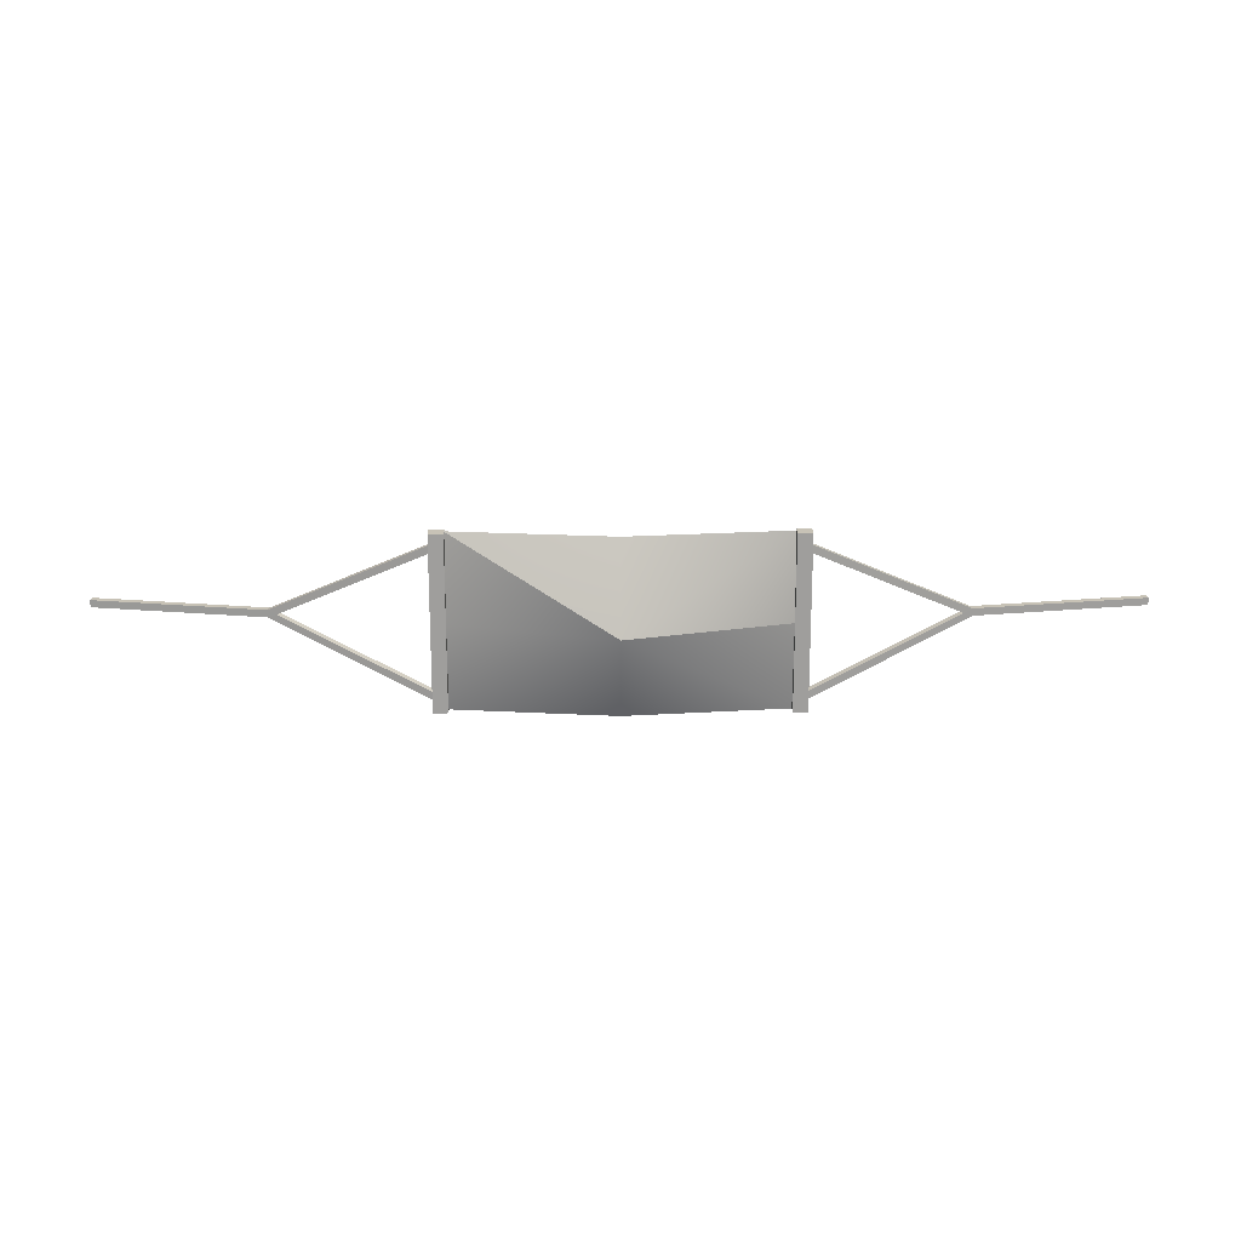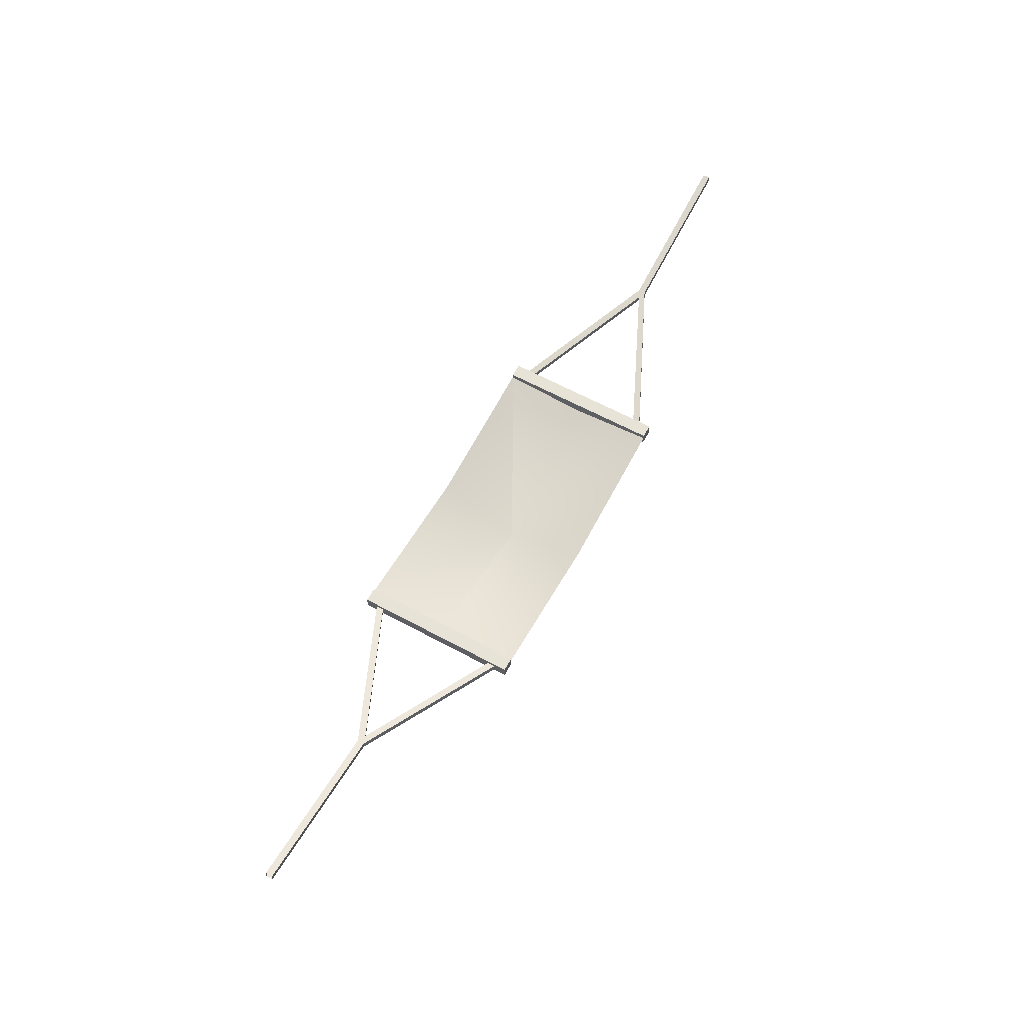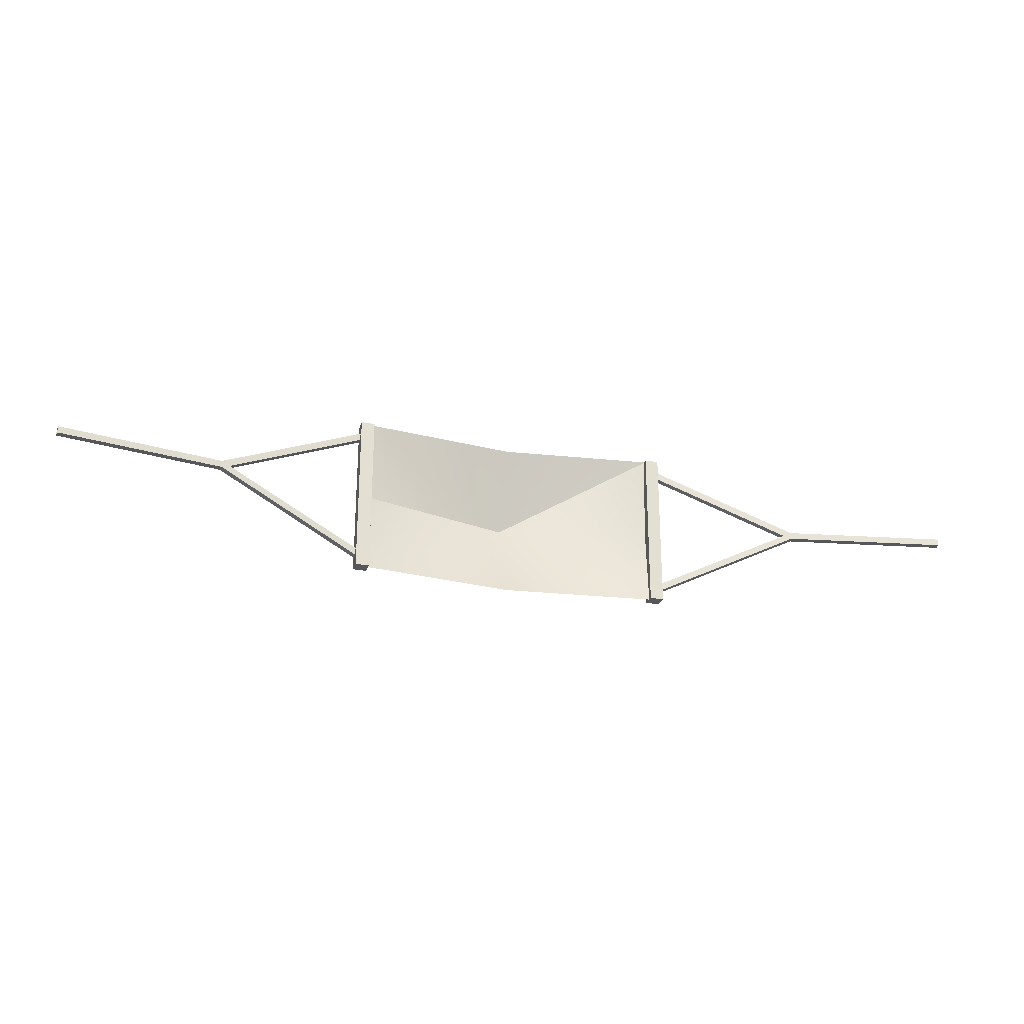
<metadata>
{"format":"obj","ext":"obj","renderer":"f3d","projection":"perspective","resolution":1024,"background":"white","views":[{"elev":19.2,"azim":179.6,"up":"+Y"},{"elev":62.2,"azim":-61.2,"up":"+Z"},{"elev":-26.4,"azim":-15.7,"up":"+Y"}]}
</metadata>
<code>
g Gamak_Paradise
v 0 -8.343e-11 -0.0023
v 0.01391 -0.0075 0.002257
v 0 -0.0075 0.0006963
v 0.01391 1.707e-10 0.001697
v -0.01391 -0.0075 0.0023
v -0.01391 1.707e-10 0.001697
v 0.01391 0.0075 0.002257
v 0 -8.343e-11 -0.0023
v -0.01391 0.0075 0.0023
v 0 0.0075 0.0006963
v -0.01391 1.707e-10 0.001697
v 0.01391 0.0075 0.002257
v 0.02758 7.746e-05 0.003816
v 0.01489 -0.00652 0.001615
v 0.02832 -0.000195 0.003945
v 0.01464 -0.005958 0.00157
v 0.02748 7.746e-05 0.004427
v 0.01479 -0.00652 0.002226
v 0.01453 -0.005958 0.00218
v 0.02821 -0.000195 0.004556
v 0.02748 7.746e-05 0.004427
v 0.01464 -0.005958 0.00157
v 0.02758 7.746e-05 0.003816
v 0.01453 -0.005958 0.00218
v 0.01479 -0.00652 0.002226
v 0.02832 -0.000195 0.003945
v 0.01489 -0.00652 0.001615
v 0.02821 -0.000195 0.004556
v 0.01489 0.006593 0.001615
v 0.02758 7.746e-05 0.003816
v 0.02832 0.000425 0.003945
v 0.01464 0.006031 0.00157
v 0.01479 0.006593 0.002226
v 0.02748 7.746e-05 0.004427
v 0.01453 0.006031 0.00218
v 0.02821 0.000425 0.004556
v 0.01479 0.006593 0.002226
v 0.02832 0.000425 0.003945
v 0.02821 0.000425 0.004556
v 0.01489 0.006593 0.001615
v 0.02748 7.746e-05 0.004427
v 0.01464 0.006031 0.00157
v 0.01453 0.006031 0.00218
v 0.02758 7.746e-05 0.003816
v 0.04309 0.000425 0.00655
v 0.02832 -0.000195 0.003945
v 0.04309 -0.000195 0.00655
v 0.02832 0.000425 0.003945
v 0.02758 7.746e-05 0.003816
v 0.04298 0.000425 0.007161
v 0.02821 -0.000195 0.004556
v 0.02821 0.000425 0.004556
v 0.04298 -0.000195 0.007161
v 0.02748 7.746e-05 0.004427
v 0.04298 0.000425 0.007161
v 0.02832 0.000425 0.003945
v 0.04309 0.000425 0.00655
v 0.02821 0.000425 0.004556
v 0.02821 -0.000195 0.004556
v 0.04309 -0.000195 0.00655
v 0.02832 -0.000195 0.003945
v 0.04298 -0.000195 0.007161
v 0.01383 0.0075 0.001425
v 0.01508 -0.0075 0.001425
v 0.01508 0.0075 0.001425
v 0.01383 -0.0075 0.001425
v 0.01383 0.0075 0.002675
v 0.01508 -0.0075 0.002675
v 0.01383 -0.0075 0.002675
v 0.01508 0.0075 0.002675
v 0.01383 -0.0075 0.002675
v 0.01508 -0.0075 0.001425
v 0.01383 -0.0075 0.001425
v 0.01508 -0.0075 0.002675
v 0.01383 0.0075 0.002675
v 0.01383 -0.0075 0.001425
v 0.01383 0.0075 0.001425
v 0.01383 -0.0075 0.002675
v 0.01508 0.0075 0.002675
v 0.01383 0.0075 0.001425
v 0.01508 0.0075 0.001425
v 0.01383 0.0075 0.002675
v 0.01508 -0.0075 0.002675
v 0.01508 0.0075 0.001425
v 0.01508 -0.0075 0.001425
v 0.01508 0.0075 0.002675
v -0.02758 7.746e-05 0.003816
v -0.01489 -0.00652 0.001615
v -0.01464 -0.005958 0.00157
v -0.02832 -0.000195 0.003945
v -0.02748 7.746e-05 0.004427
v -0.01479 -0.00652 0.002226
v -0.02821 -0.000195 0.004556
v -0.01453 -0.005958 0.00218
v -0.02748 7.746e-05 0.004427
v -0.01464 -0.005958 0.00157
v -0.01453 -0.005958 0.00218
v -0.02758 7.746e-05 0.003816
v -0.01479 -0.00652 0.002226
v -0.02832 -0.000195 0.003945
v -0.02821 -0.000195 0.004556
v -0.01489 -0.00652 0.001615
v -0.01489 0.006593 0.001615
v -0.02758 7.746e-05 0.003816
v -0.01464 0.006031 0.00157
v -0.02832 0.000425 0.003945
v -0.01479 0.006593 0.002226
v -0.02748 7.746e-05 0.004427
v -0.02821 0.000425 0.004556
v -0.01453 0.006031 0.00218
v -0.01479 0.006593 0.002226
v -0.02832 0.000425 0.003945
v -0.01489 0.006593 0.001615
v -0.02821 0.000425 0.004556
v -0.02748 7.746e-05 0.004427
v -0.01464 0.006031 0.00157
v -0.02758 7.746e-05 0.003816
v -0.01453 0.006031 0.00218
v -0.04309 0.000425 0.00655
v -0.02832 -0.000195 0.003945
v -0.02832 0.000425 0.003945
v -0.04309 -0.000195 0.00655
v -0.02758 7.746e-05 0.003816
v -0.04298 0.000425 0.007161
v -0.02821 -0.000195 0.004556
v -0.04298 -0.000195 0.007161
v -0.02821 0.000425 0.004556
v -0.02748 7.746e-05 0.004427
v -0.04298 0.000425 0.007161
v -0.02832 0.000425 0.003945
v -0.02821 0.000425 0.004556
v -0.04309 0.000425 0.00655
v -0.02821 -0.000195 0.004556
v -0.04309 -0.000195 0.00655
v -0.04298 -0.000195 0.007161
v -0.02832 -0.000195 0.003945
v -0.01383 0.0075 0.001425
v -0.01508 -0.0075 0.001425
v -0.01383 -0.0075 0.001425
v -0.01508 0.0075 0.001425
v -0.01383 0.0075 0.002675
v -0.01508 -0.0075 0.002675
v -0.01508 0.0075 0.002675
v -0.01383 -0.0075 0.002675
v -0.01383 -0.0075 0.002675
v -0.01508 -0.0075 0.001425
v -0.01508 -0.0075 0.002675
v -0.01383 -0.0075 0.001425
v -0.01383 0.0075 0.002675
v -0.01383 -0.0075 0.001425
v -0.01383 -0.0075 0.002675
v -0.01383 0.0075 0.001425
v -0.01508 0.0075 0.002675
v -0.01383 0.0075 0.001425
v -0.01383 0.0075 0.002675
v -0.01508 0.0075 0.001425
v -0.01508 -0.0075 0.002675
v -0.01508 0.0075 0.001425
v -0.01508 0.0075 0.002675
v -0.01508 -0.0075 0.001425
g Gamak_Paradise_0
f 3 2 1
f 4 1 2
f 3 1 5
f 6 5 1
f 4 7 1
f 10 9 8
f 11 8 9
f 10 8 12
f 15 14 13
f 16 13 14
f 19 18 17
f 20 17 18
f 23 22 21
f 24 21 22
f 27 26 25
f 28 25 26
f 31 30 29
f 32 29 30
f 35 34 33
f 36 33 34
f 39 38 37
f 40 37 38
f 43 42 41
f 44 41 42
f 47 46 45
f 48 45 46
f 49 48 46
f 52 51 50
f 53 50 51
f 52 54 51
f 57 56 55
f 58 55 56
f 61 60 59
f 62 59 60
f 65 64 63
f 66 63 64
f 69 68 67
f 70 67 68
f 73 72 71
f 74 71 72
f 77 76 75
f 78 75 76
f 81 80 79
f 82 79 80
f 85 84 83
f 86 83 84
f 89 88 87
f 90 87 88
f 93 92 91
f 94 91 92
f 97 96 95
f 98 95 96
f 101 100 99
f 102 99 100
f 105 104 103
f 106 103 104
f 109 108 107
f 110 107 108
f 113 112 111
f 114 111 112
f 117 116 115
f 118 115 116
f 121 120 119
f 122 119 120
f 121 123 120
f 126 125 124
f 127 124 125
f 128 127 125
f 131 130 129
f 132 129 130
f 135 134 133
f 136 133 134
f 139 138 137
f 140 137 138
f 143 142 141
f 144 141 142
f 147 146 145
f 148 145 146
f 151 150 149
f 152 149 150
f 155 154 153
f 156 153 154
f 159 158 157
f 160 157 158

</code>
